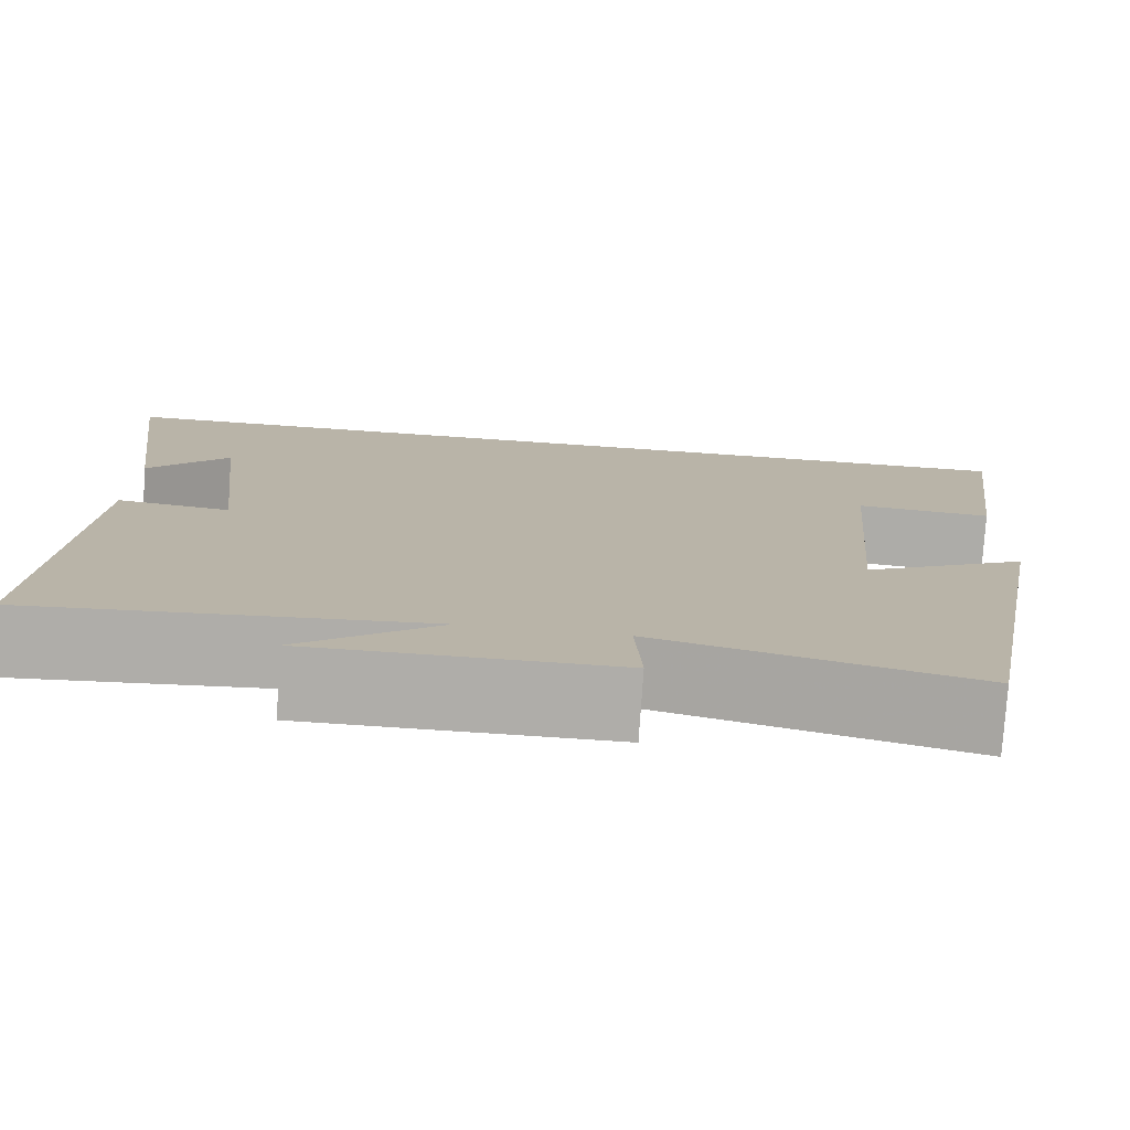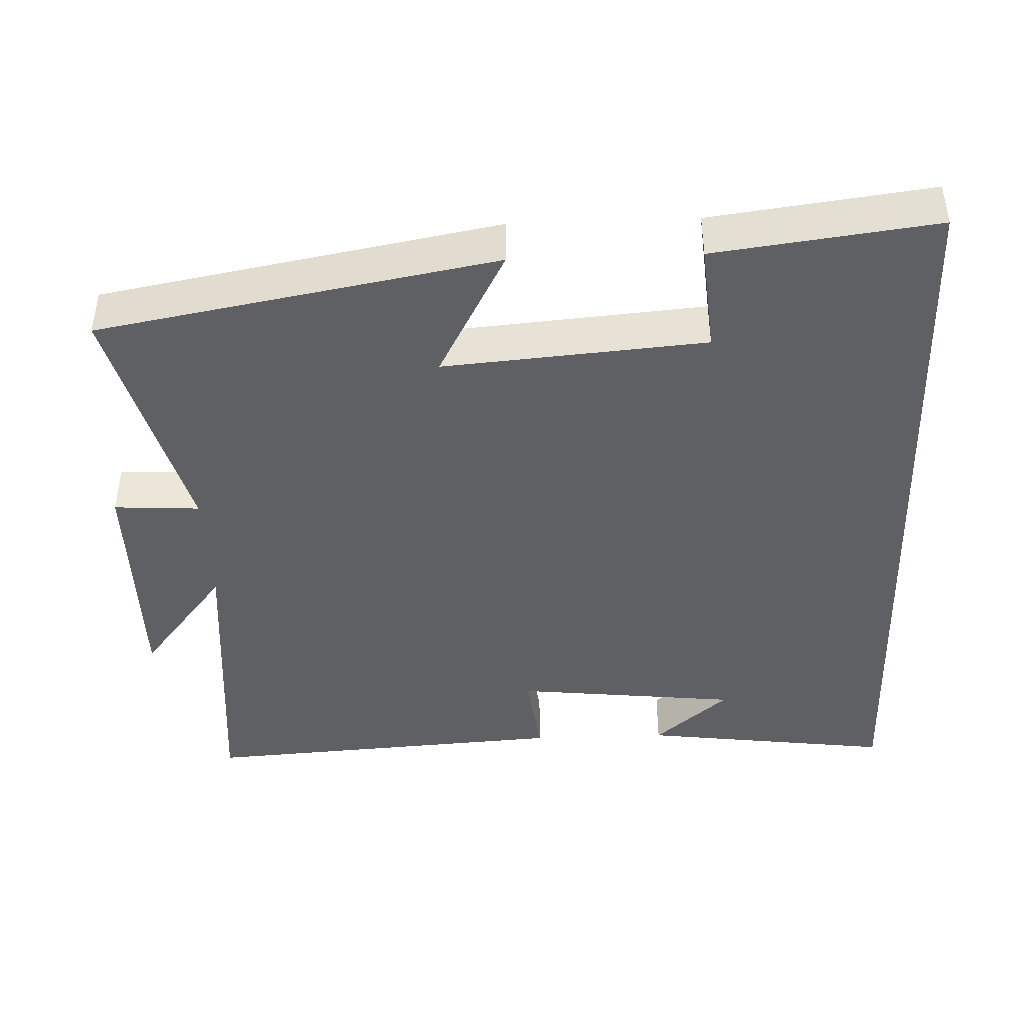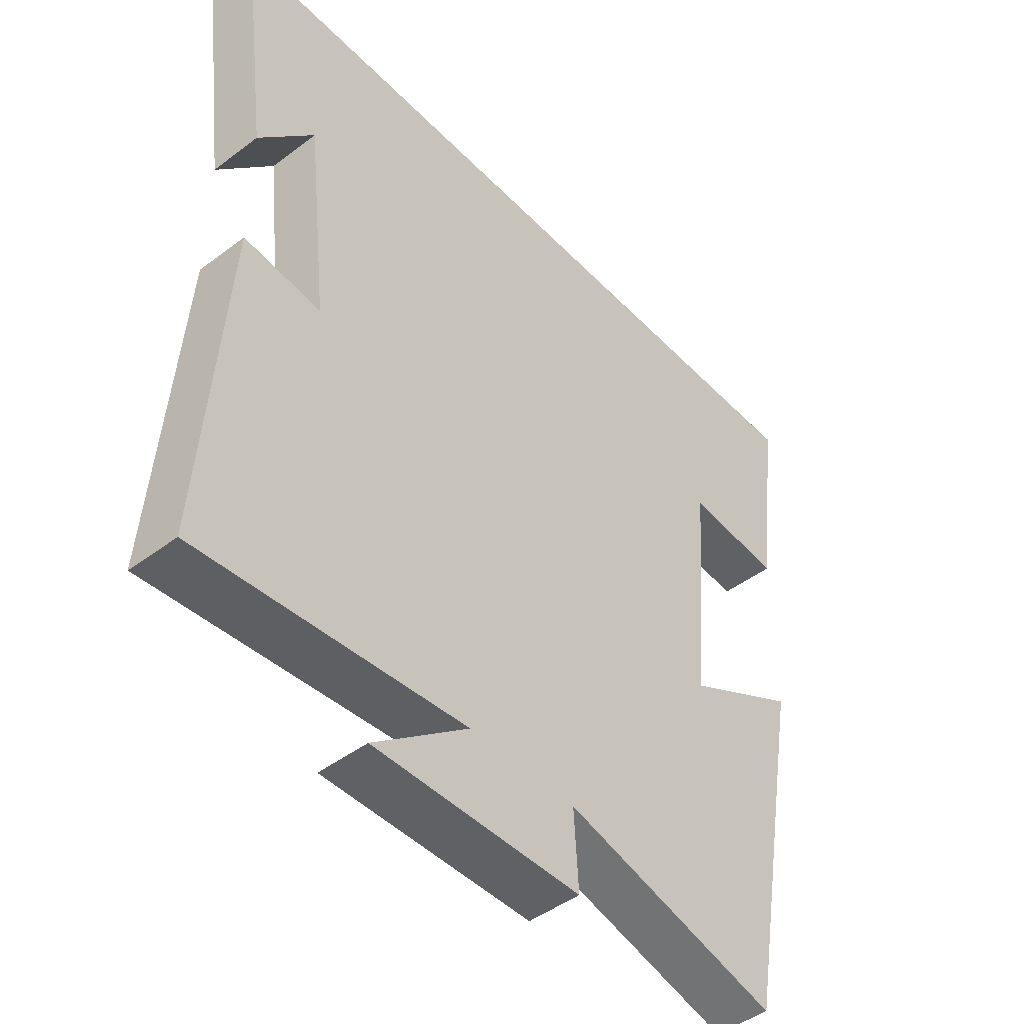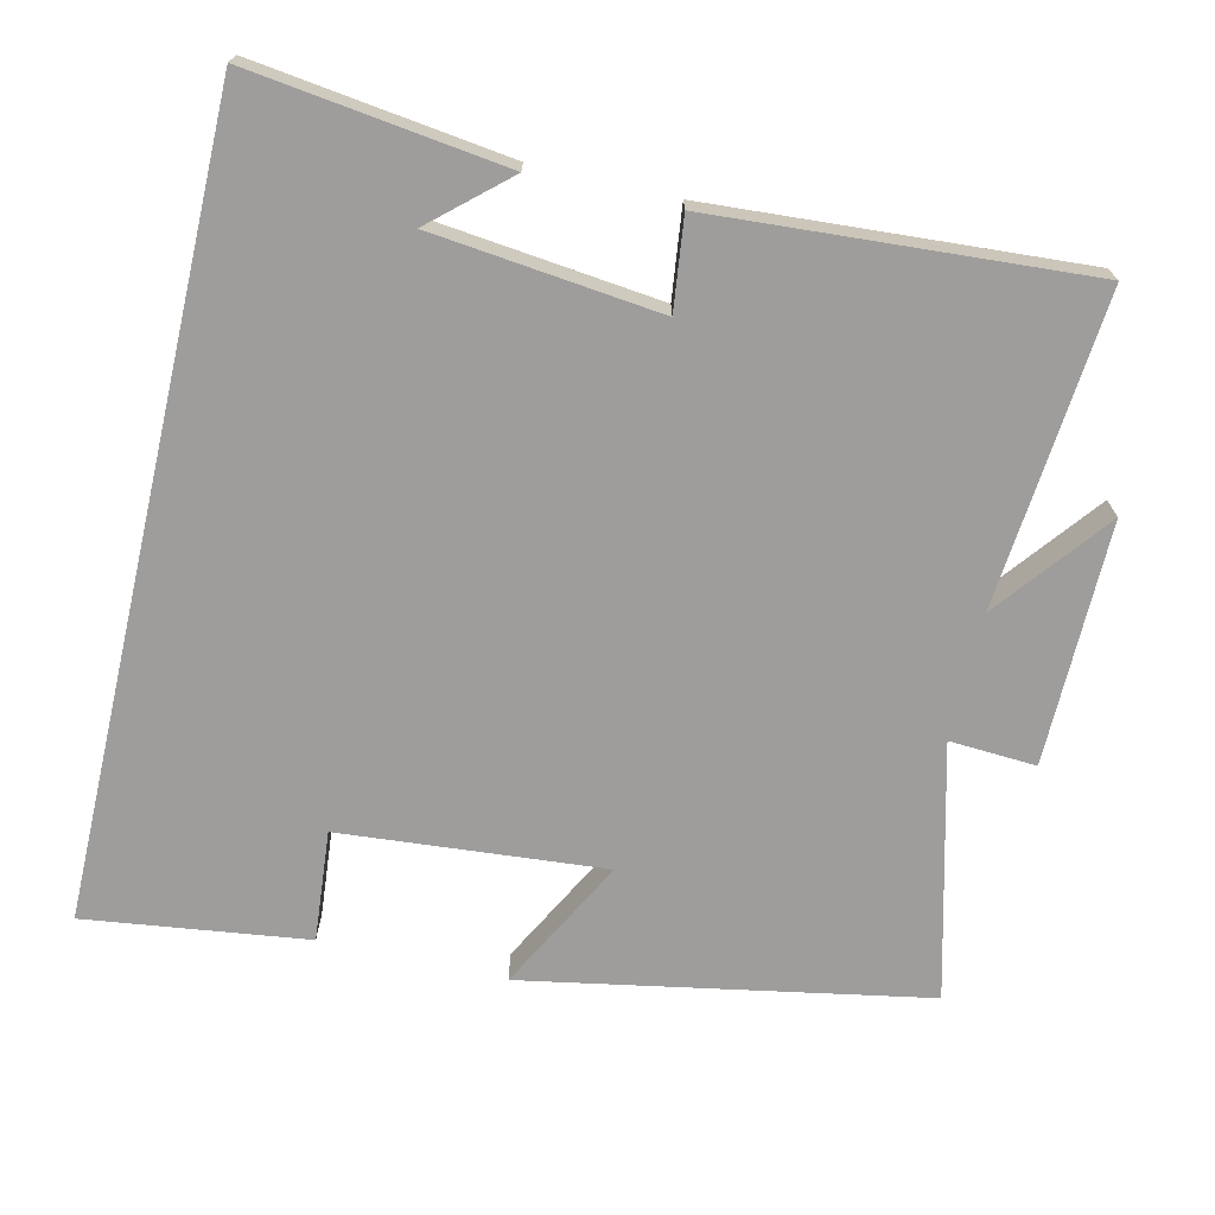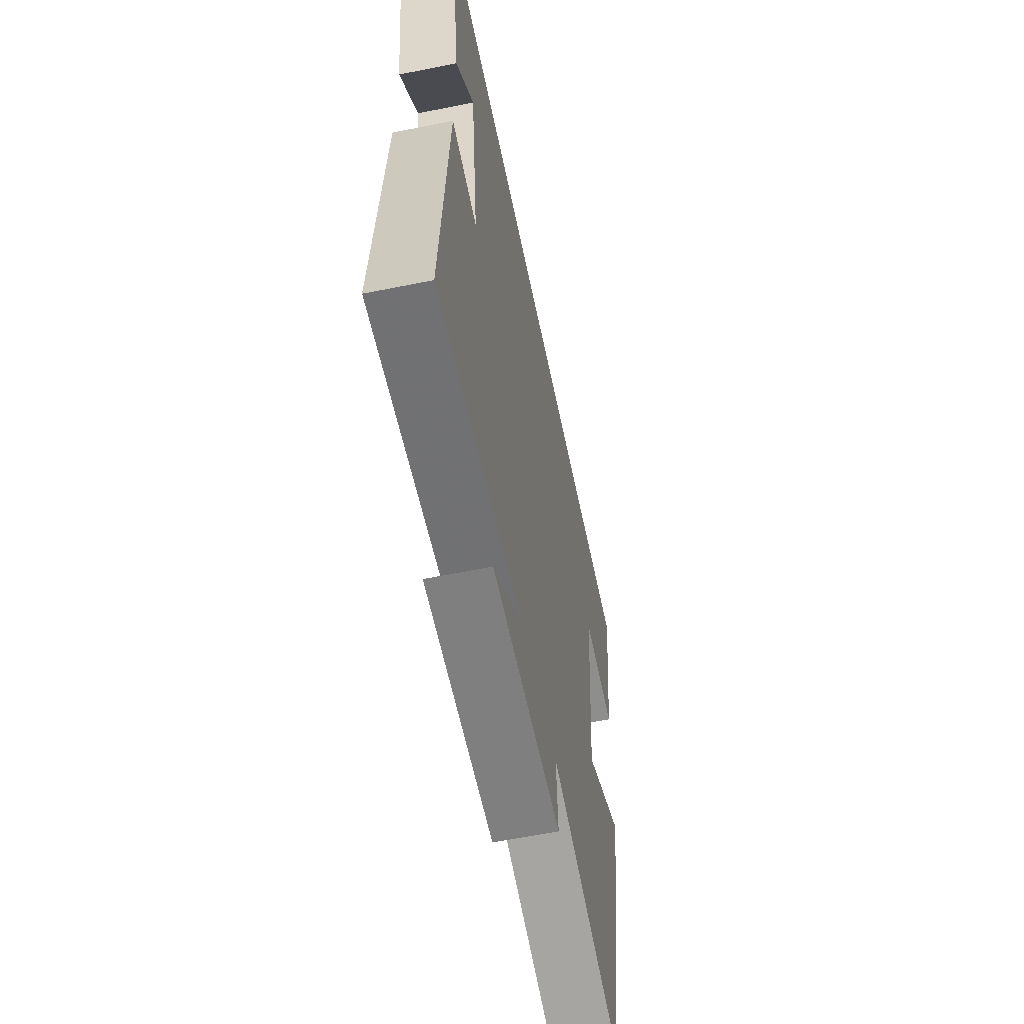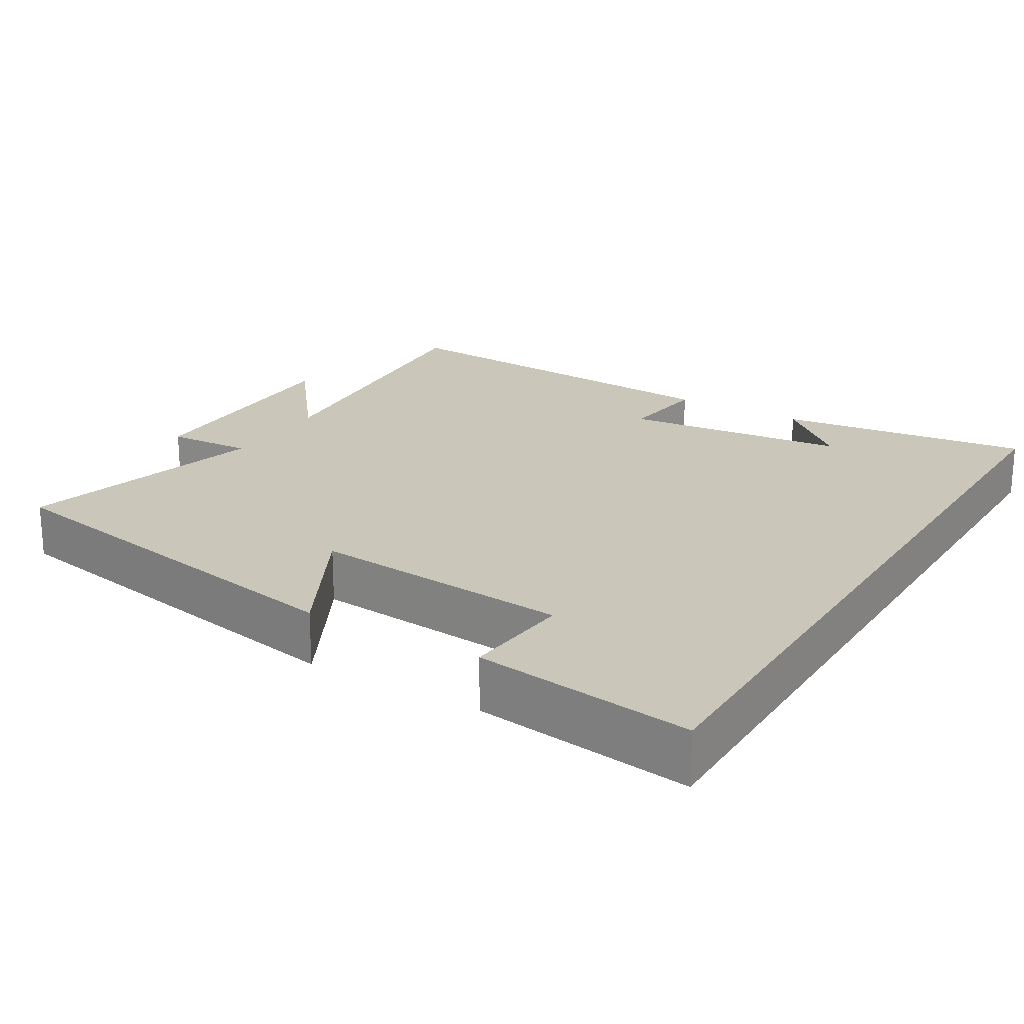
<metadata>
{"format":"obj","ext":"obj","renderer":"f3d","projection":"perspective","resolution":1024,"background":"white","views":[{"elev":-77.3,"azim":176.2,"up":"+Z"},{"elev":-42.7,"azim":-87.8,"up":"+Y"},{"elev":-46.2,"azim":130.8,"up":"+Z"},{"elev":-70.5,"azim":76.9,"up":"+Y"},{"elev":-60.1,"azim":101.7,"up":"+Z"},{"elev":21.2,"azim":-58.8,"up":"+Y"}]}
</metadata>
<code>
v 0.534 0.07 -0.537
v 0.111 0.07 -0.5
v 0.262 0.07 -0.619
v -0.066 0.07 -0.617
v -0.059 0.07 -0.5
v -0.401 0.07 -0.588
v -0.5 0.07 -0.048
v -0.32 0.07 -0.143
v -0.35 0.07 0.213
v -0.5 0.07 0.2
v -0.539 0.07 0.5
v 0.545 0.07 0.5
v 0.5 0.07 0.156
v 0.411 0.07 0.257
v 0.377 0.07 -0.049
v 0.5 0.07 -0.034
v 0.534 0 -0.537
v 0.111 0 -0.5
v 0.262 0 -0.619
v -0.066 0 -0.617
v -0.059 0 -0.5
v -0.401 0 -0.588
v -0.5 0 -0.048
v -0.32 0 -0.143
v -0.35 0 0.213
v -0.5 0 0.2
v -0.539 0 0.5
v 0.545 0 0.5
v 0.5 0 0.156
v 0.411 0 0.257
v 0.377 0 -0.049
v 0.5 0 -0.034
f 15 16 1 2
f 14 15 2
f 12 13 14
f 11 12 14
f 9 10 11
f 9 11 14
f 8 9 14 2
f 5 6 7 8
f 2 3 4 5
f 2 5 8
f 18 17 32 31
f 18 31 30
f 30 29 28
f 30 28 27
f 27 26 25
f 30 27 25
f 18 30 25 24
f 24 23 22 21
f 21 20 19 18
f 24 21 18
f 1 17 18 2
f 2 18 19 3
f 3 19 20 4
f 4 20 21 5
f 5 21 22 6
f 6 22 23 7
f 7 23 24 8
f 8 24 25 9
f 9 25 26 10
f 10 26 27 11
f 11 27 28 12
f 12 28 29 13
f 13 29 30 14
f 14 30 31 15
f 15 31 32 16
f 16 32 17 1

</code>
